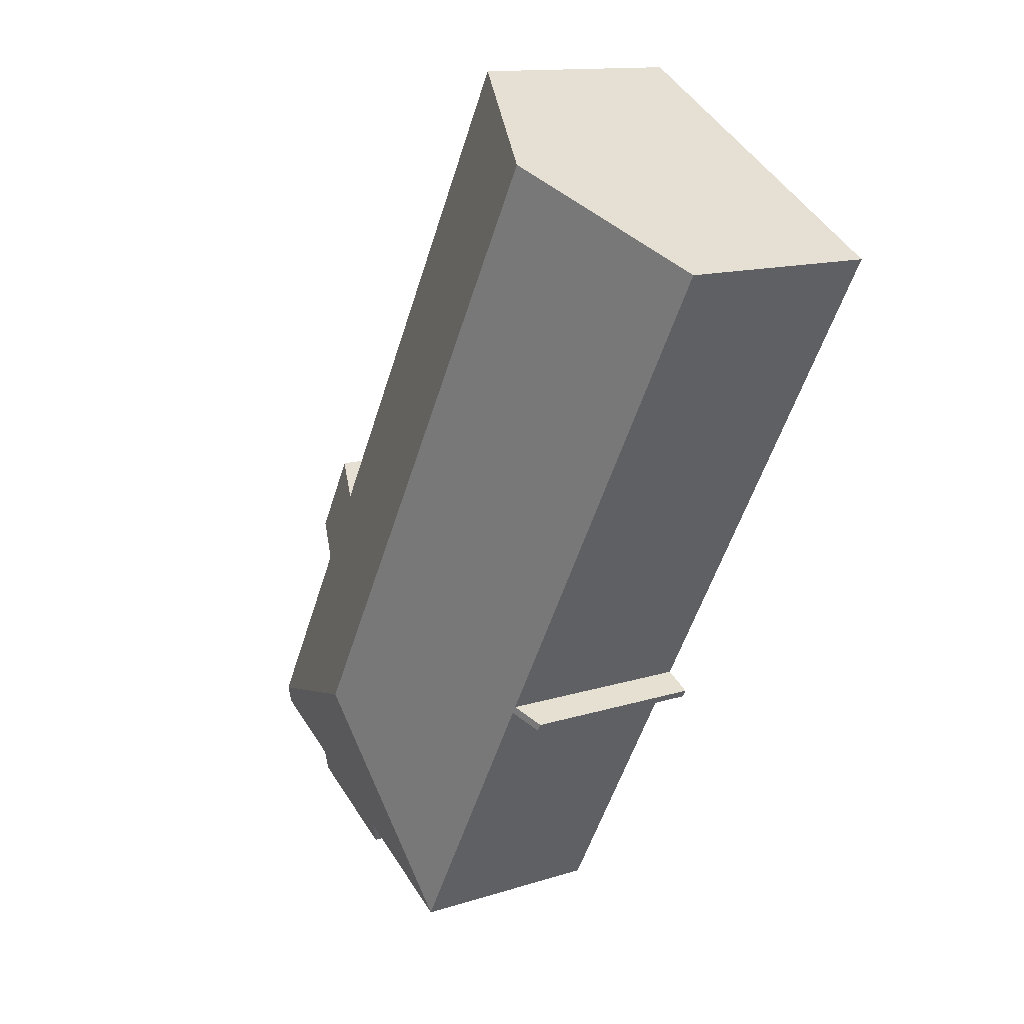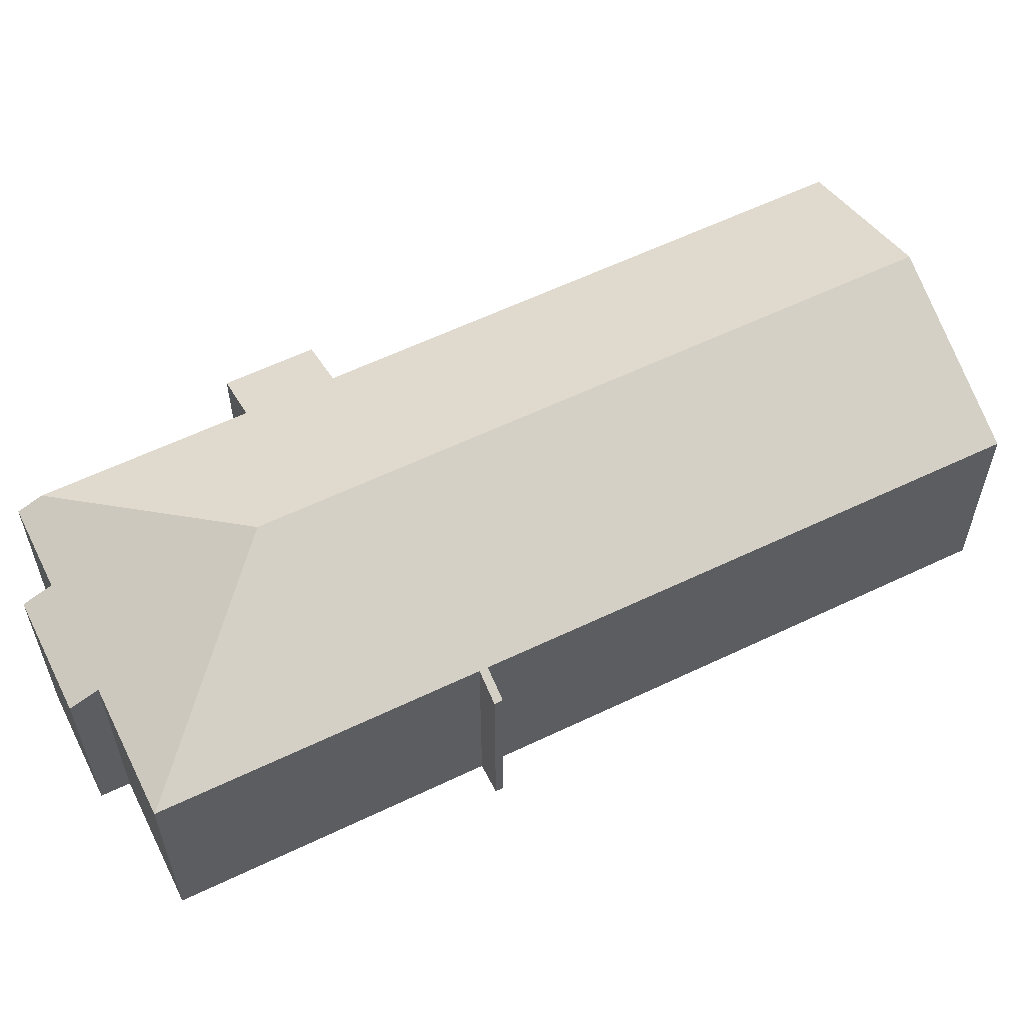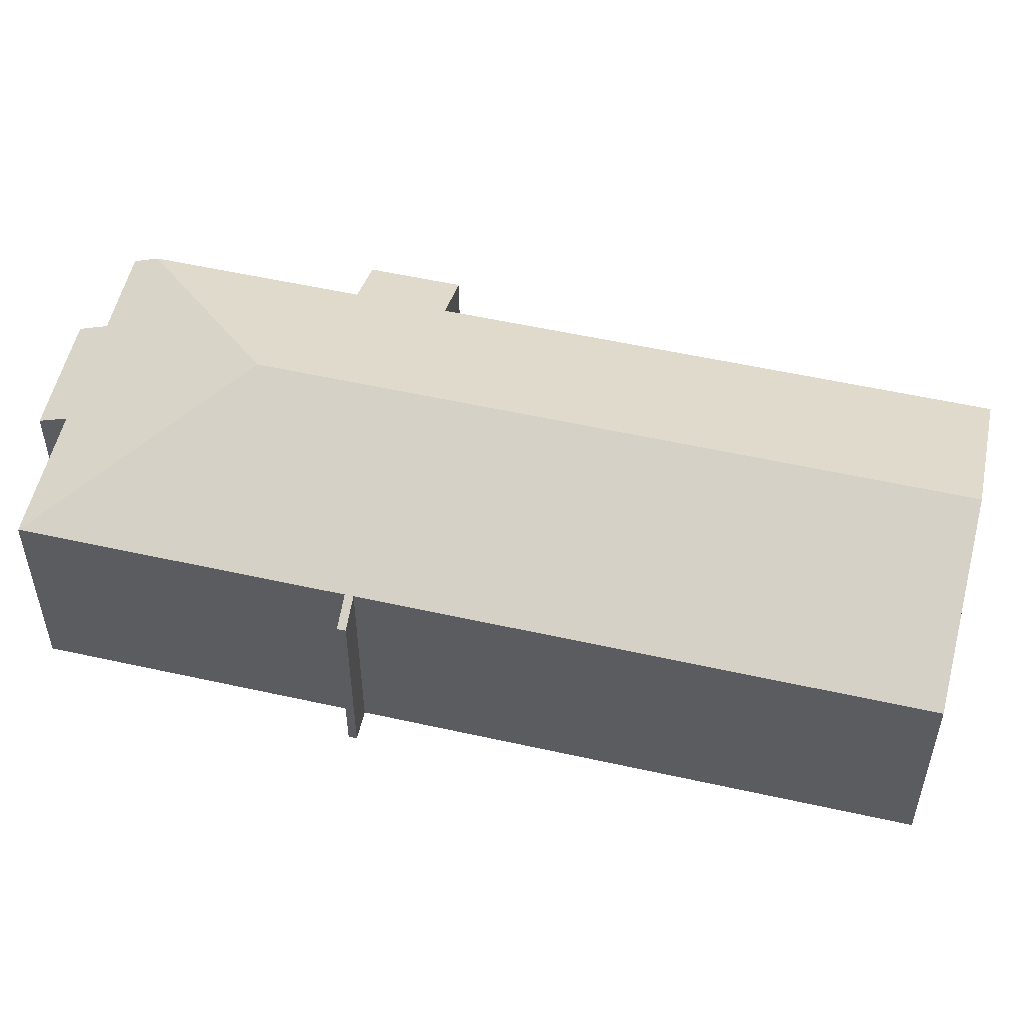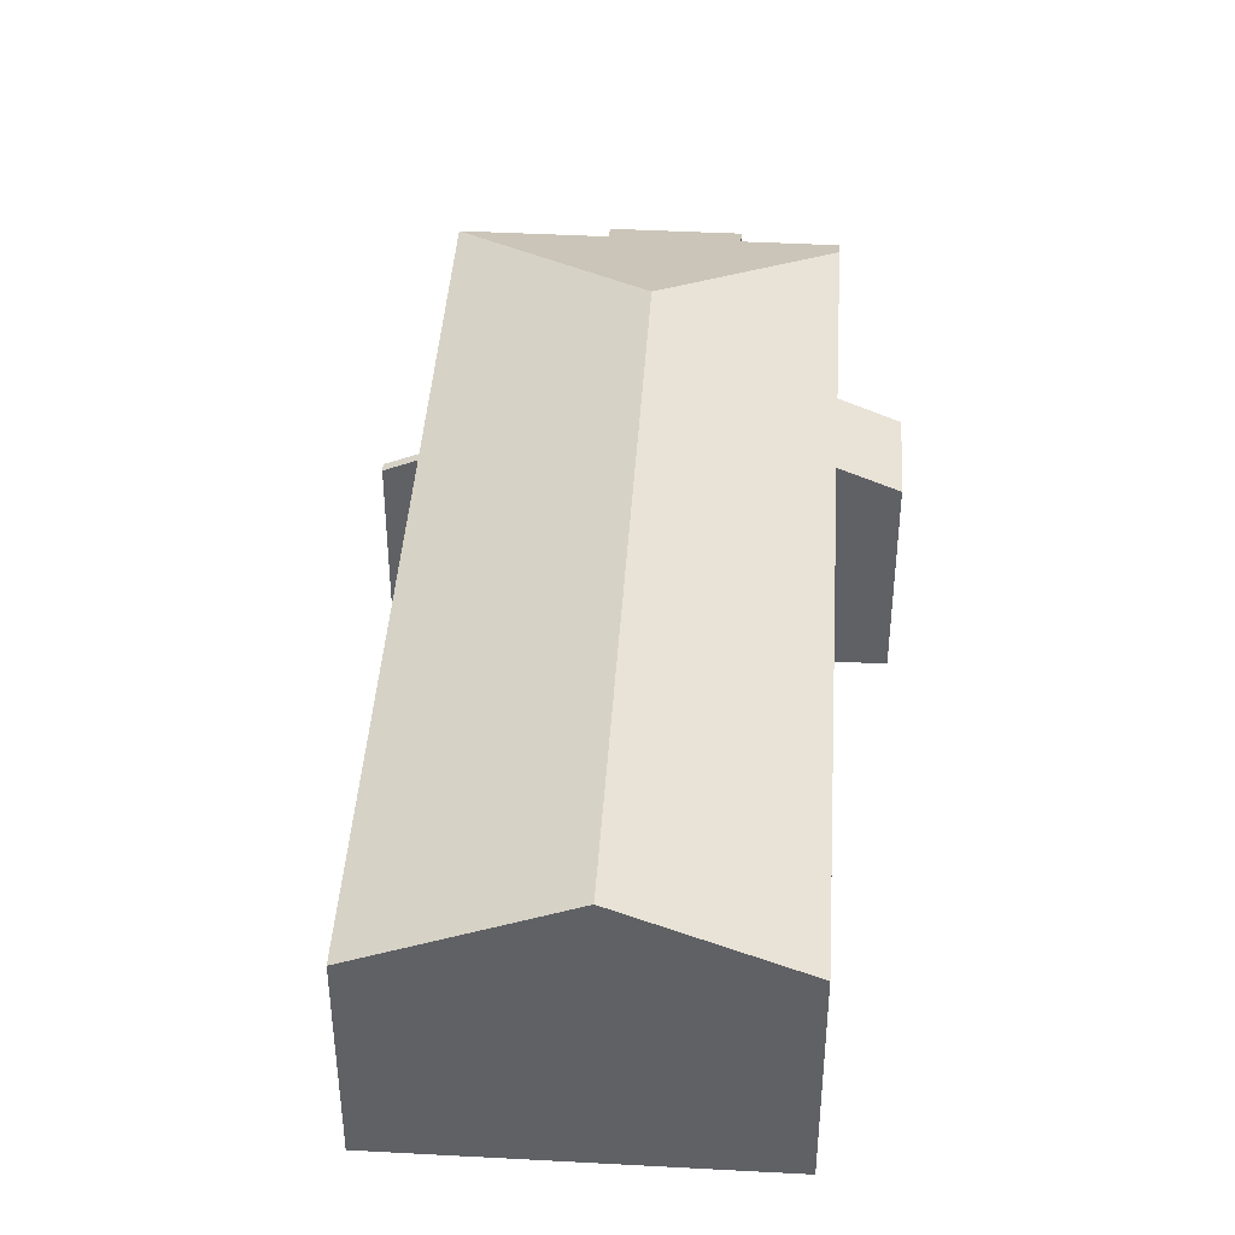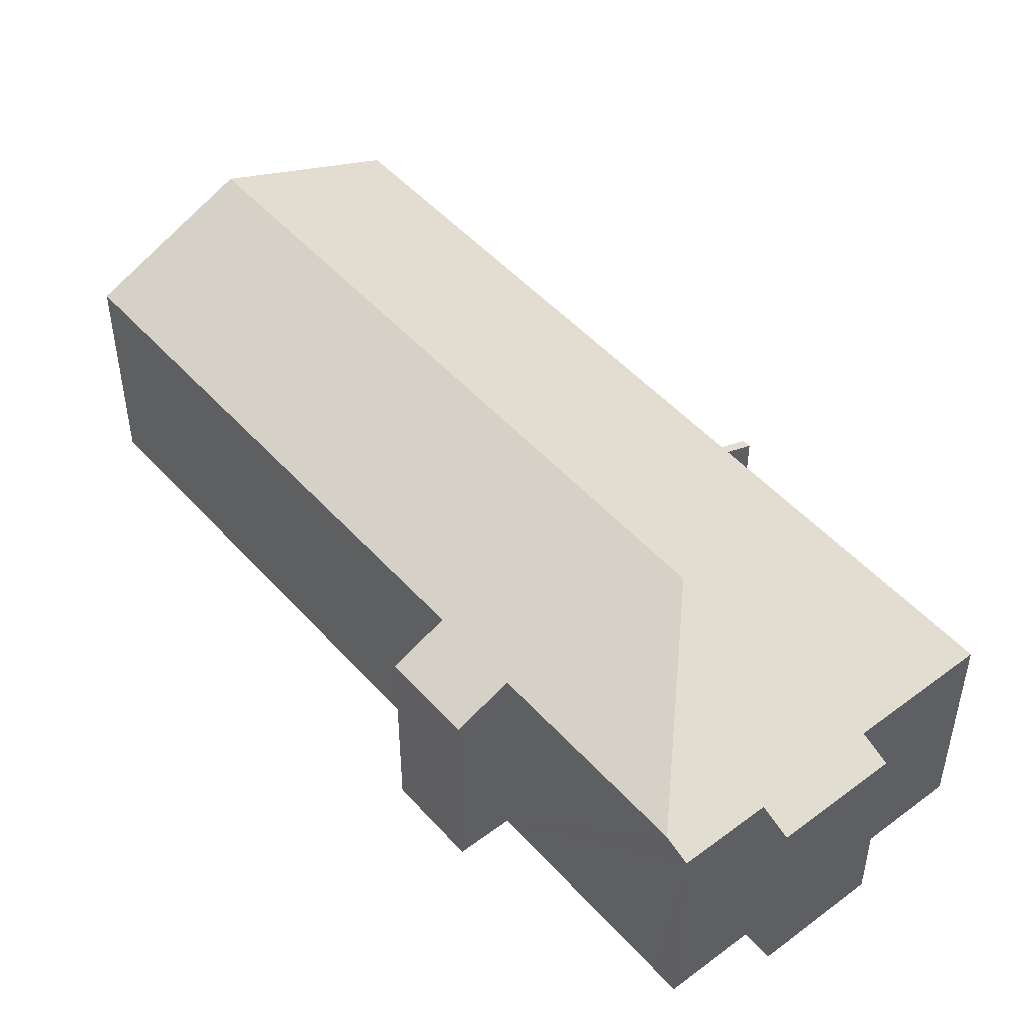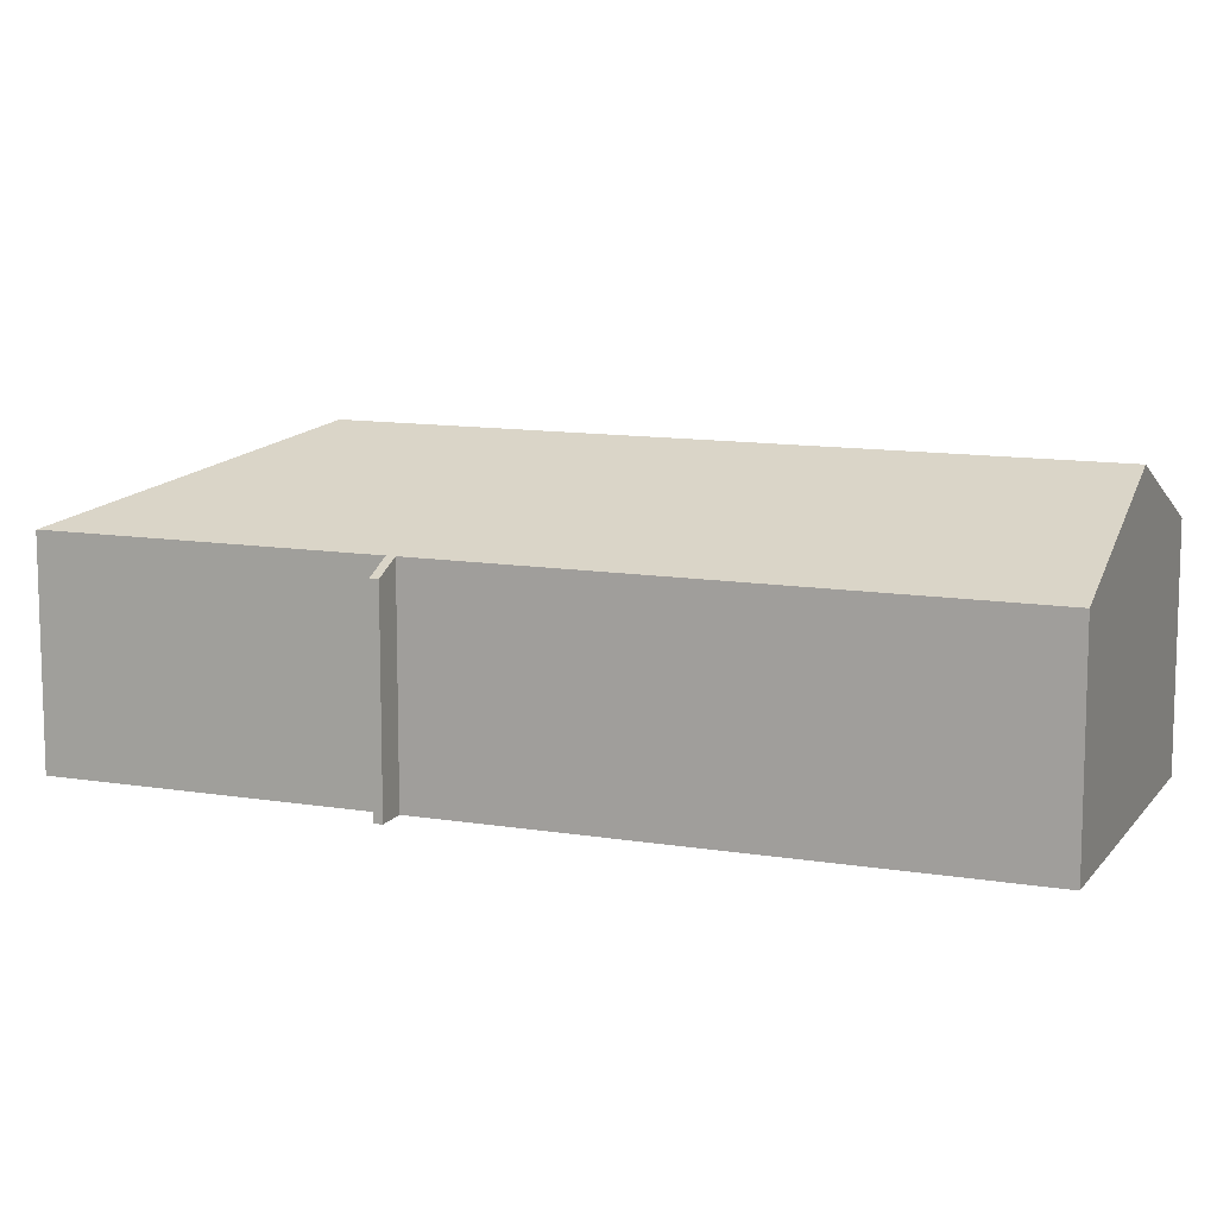
<metadata>
{"format":"obj","ext":"obj","renderer":"f3d","projection":"perspective","resolution":1024,"background":"white","views":[{"elev":13.2,"azim":-126.0,"up":"+Z"},{"elev":59.6,"azim":-145.7,"up":"+Y"},{"elev":54.4,"azim":-106.2,"up":"+Y"},{"elev":42.8,"azim":-25.8,"up":"+Y"},{"elev":49.1,"azim":110.8,"up":"+Y"},{"elev":11.5,"azim":-97.7,"up":"+Y"}]}
</metadata>
<code>
v  18.37 10.49 -18.64
v  22.59 8.043 -14.14
v  26.39 8.046 -20.87
v  5.926 10.49 3.348
v  20.93 8.046 -11.22
v  22.7 7.201 -10.22
v  11.08 8.03 6.26
v  24.35 7.202 -13.14
v  26.85 7.658 -21.68
v  24.01 7.656 -23.29
v  24.55 7.198 -24.25
v  20.7 7.2 -26.42
v  20.16 7.654 -25.47
v  15.8 7.662 -27.91
v  15.81 7.654 -27.93
v  8.91 7.199 -18
v  10.04 7.663 -17.73
v  9.06 7.198 -18.27
v  9.89 7.664 -17.46
v  6.181 7.663 -10.91
v  5.477 7.663 -9.67
v  0 7.662 4.692e-16
v  20.16 1.56e-15 -25.47
v  20.7 1.618e-15 -26.42
v  15.81 1.71e-15 -27.93
v  10.04 1.086e-15 -17.73
v  15.8 1.709e-15 -27.91
v  8.91 1.102e-15 -18
v  9.06 1.119e-15 -18.27
v  9.89 1.069e-15 -17.46
v  6.181 6.682e-16 -10.91
v  5.477 5.921e-16 -9.67
v  0 0 0
v  5.926 -2.05e-16 3.348
v  11.08 -3.833e-16 6.26
v  20.93 6.87e-16 -11.22
v  22.7 6.258e-16 -10.22
v  24.35 8.046e-16 -13.14
v  22.59 8.658e-16 -14.14
v  26.39 1.278e-15 -20.87
v  26.85 1.328e-15 -21.68
v  24.01 1.426e-15 -23.29
v  24.55 1.485e-15 -24.25
g defaultobject
f 1 2 3
f 2 1 4
f 2 4 5
f 2 5 6
f 5 4 7
f 6 8 2
f 9 1 3
f 1 9 10
f 1 10 11
f 1 11 12
f 1 12 13
f 13 14 1
f 14 13 15
f 16 17 18
f 17 1 14
f 1 17 4
f 4 17 19
f 19 17 16
f 4 19 20
f 4 20 21
f 4 21 22
f 12 23 13
f 23 12 24
f 15 17 14
f 17 15 25
f 17 25 26
f 26 25 27
f 18 28 16
f 28 18 29
f 30 20 19
f 20 30 31
f 20 31 21
f 21 31 22
f 22 31 32
f 22 32 33
f 33 4 22
f 4 33 7
f 7 33 34
f 7 34 35
f 36 6 5
f 6 36 37
f 16 30 19
f 30 16 28
f 7 36 5
f 36 7 35
f 6 38 8
f 38 6 37
f 39 3 2
f 3 39 9
f 9 39 40
f 9 40 41
f 42 11 10
f 11 42 43
f 8 39 2
f 39 8 38
f 41 10 9
f 10 41 42
f 11 24 12
f 24 11 43
f 23 15 13
f 15 23 25
f 26 18 17
f 18 26 29
f 43 23 24
f 37 36 38
f 23 27 25
f 27 23 26
f 26 23 43
f 26 43 42
f 26 42 41
f 26 41 30
f 30 41 31
f 31 41 40
f 31 40 39
f 31 39 32
f 32 39 33
f 33 39 38
f 33 38 36
f 33 36 34
f 34 36 35
f 26 28 29
f 28 26 30

</code>
